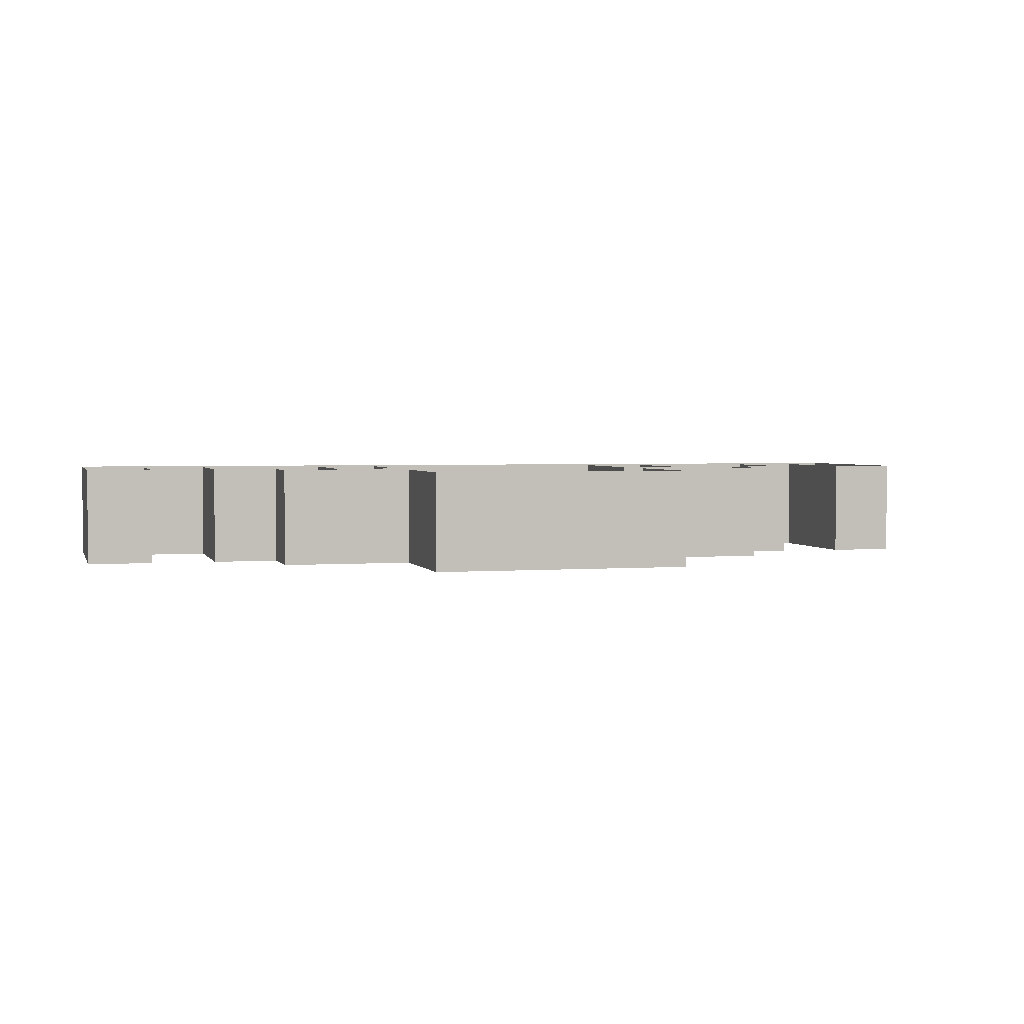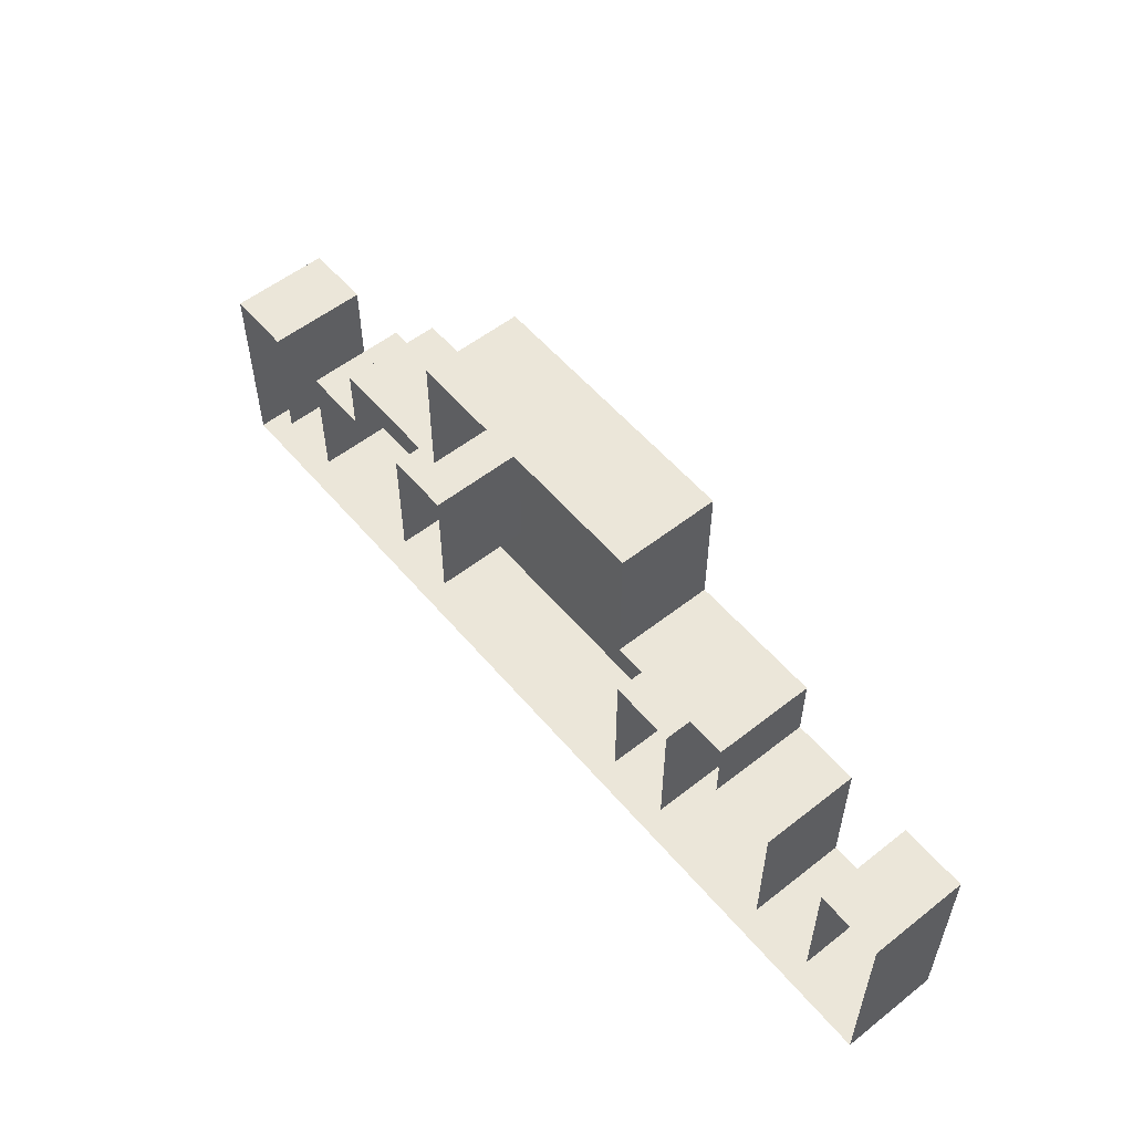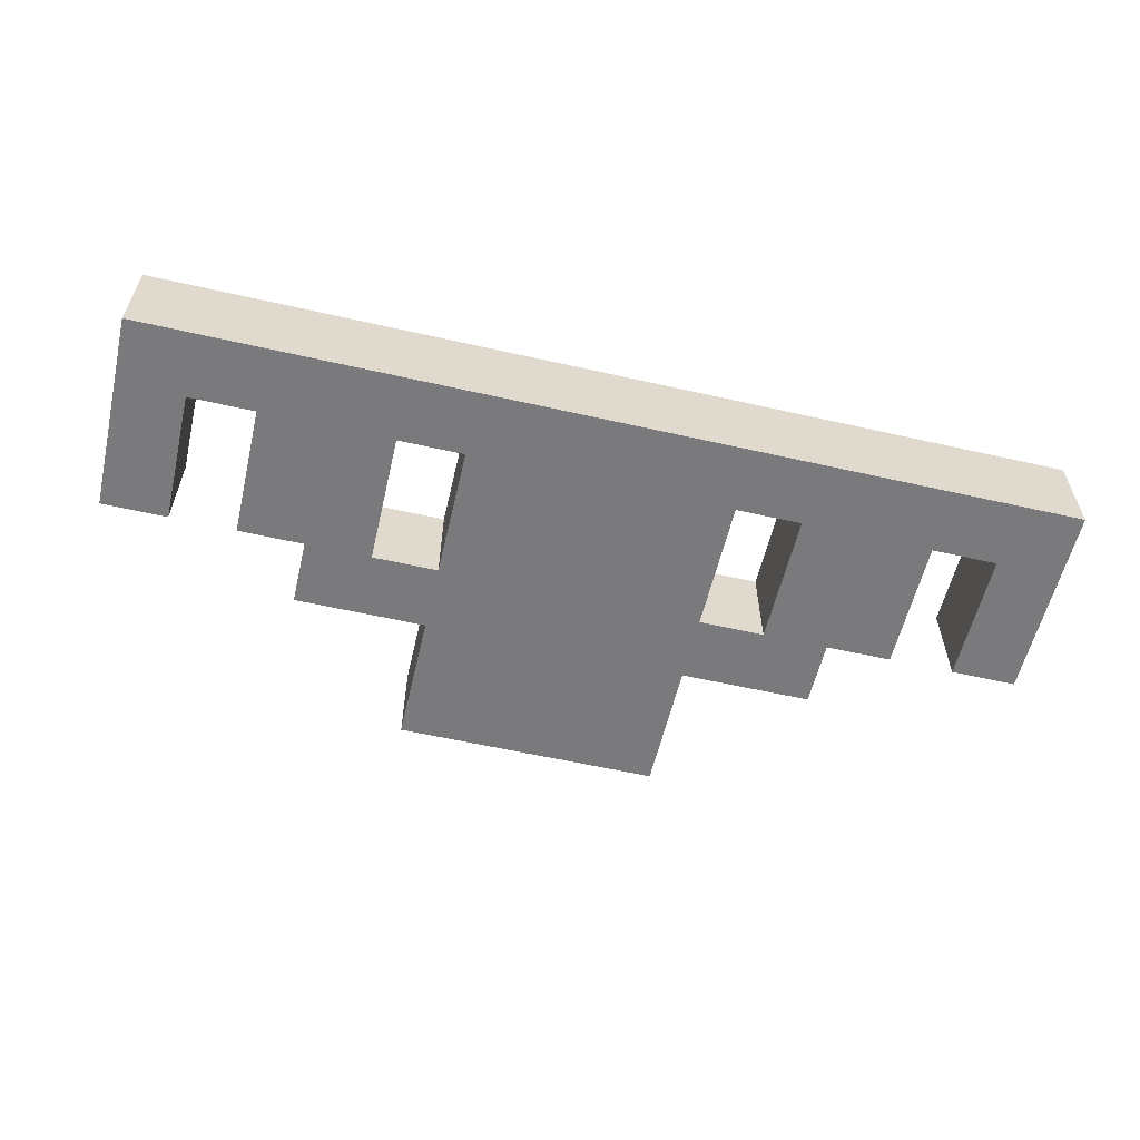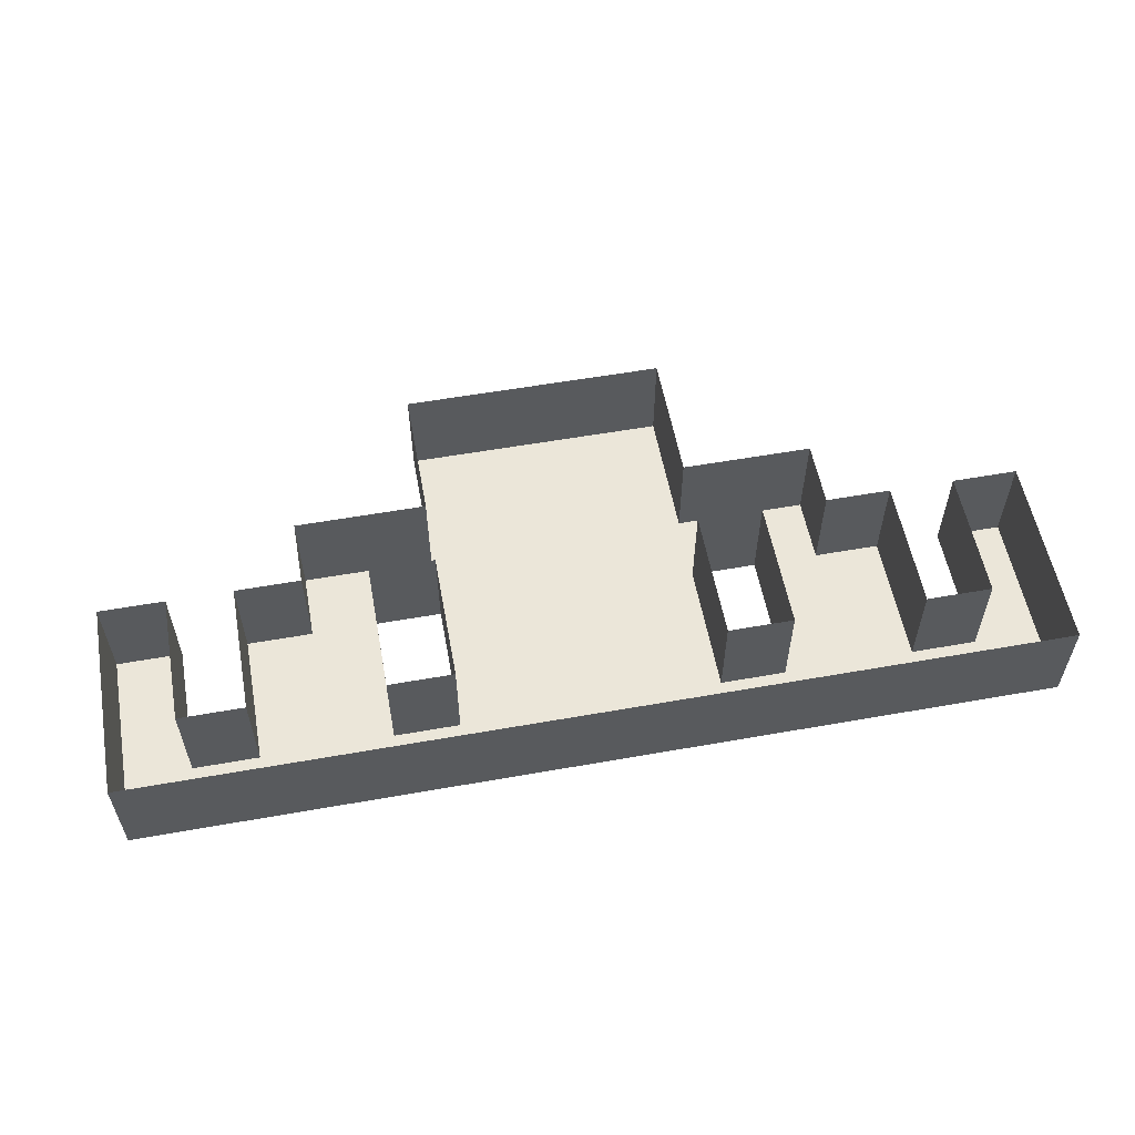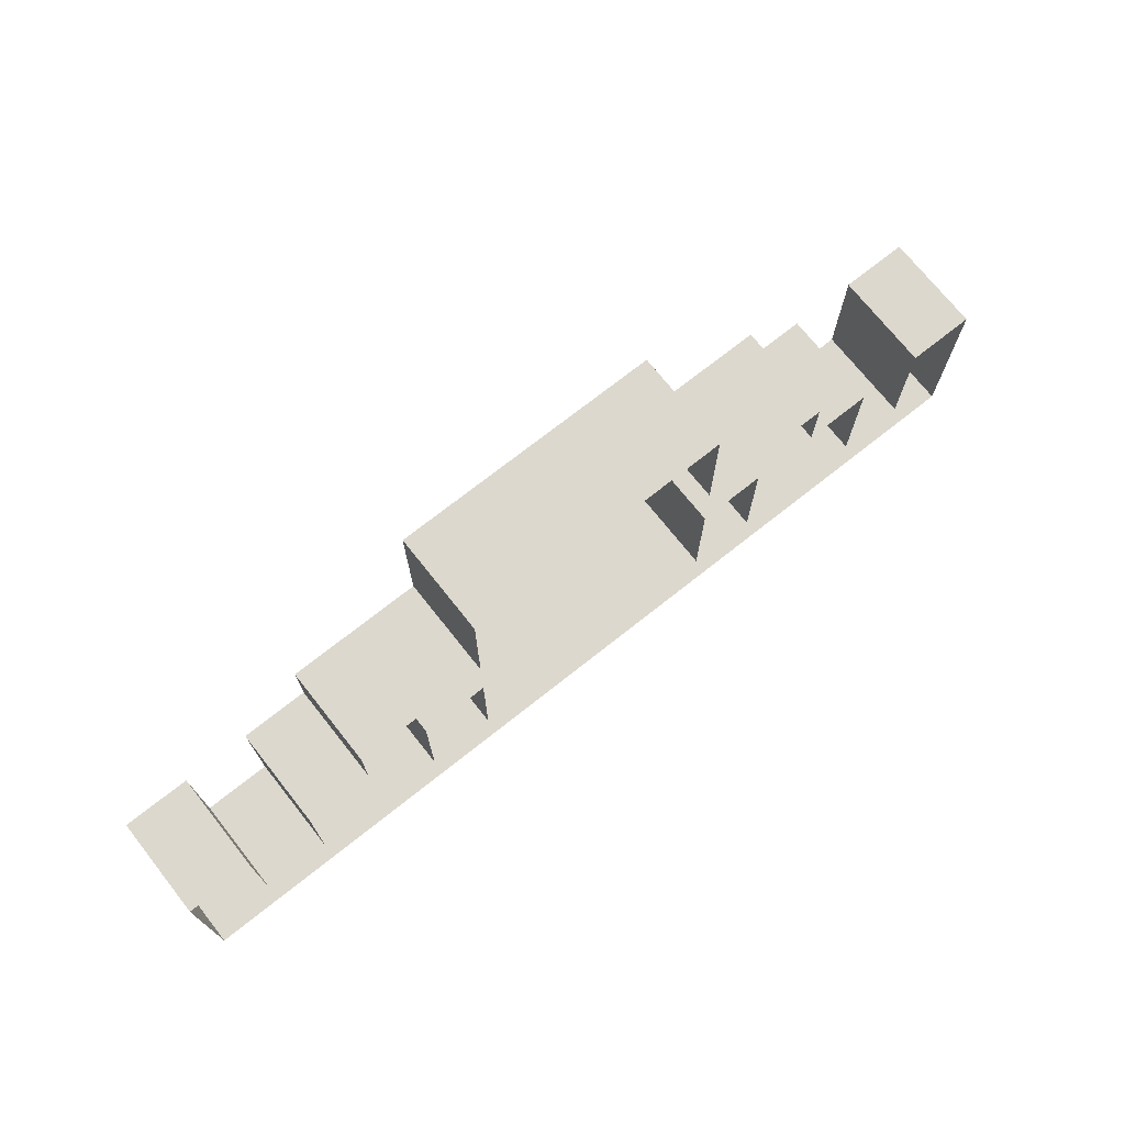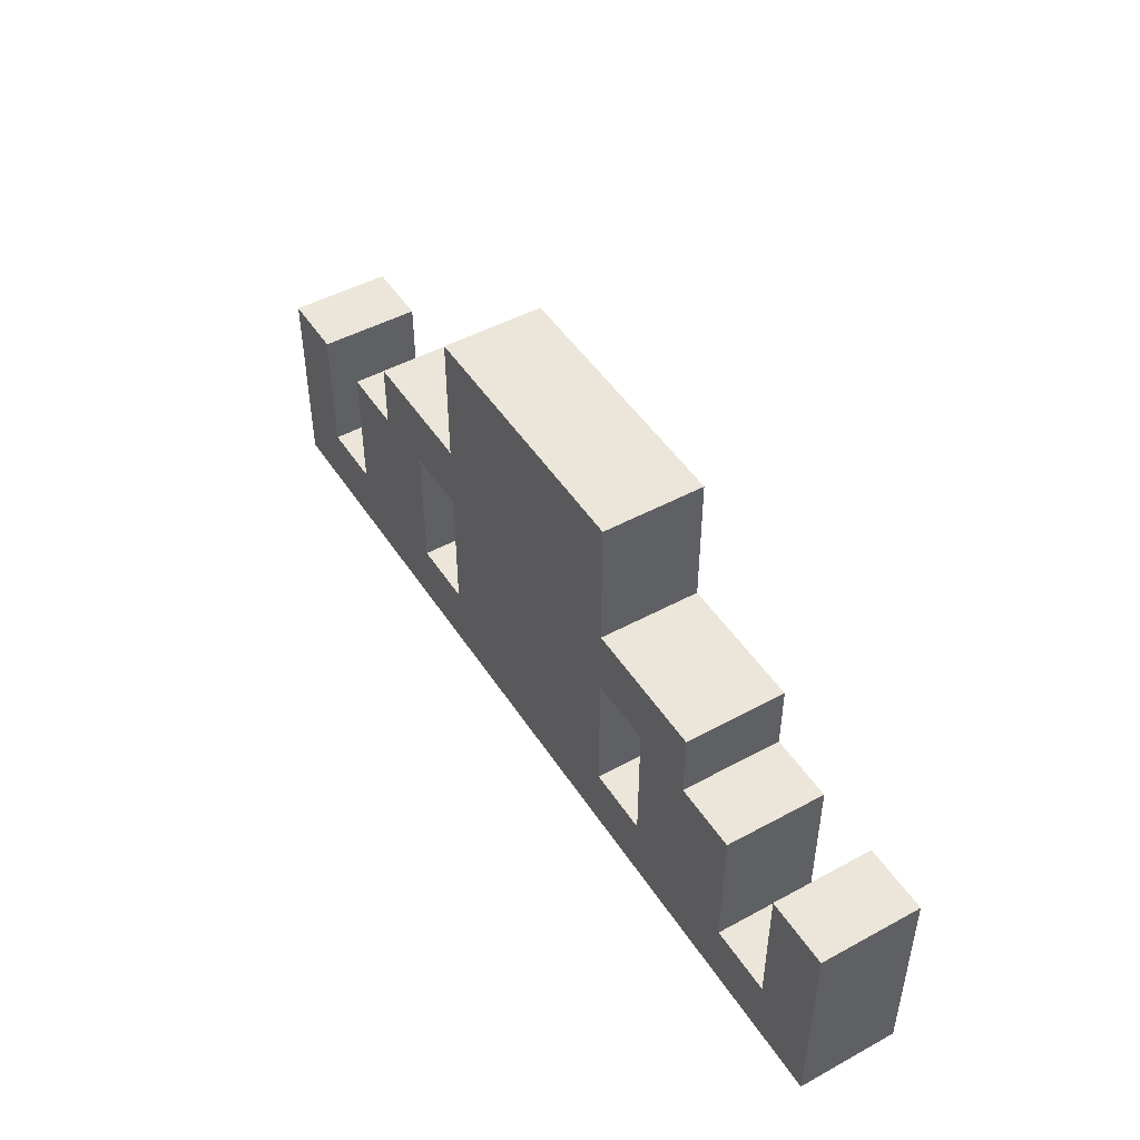
<metadata>
{"format":"obj","ext":"obj","renderer":"f3d","projection":"perspective","resolution":1024,"background":"white","views":[{"elev":2.6,"azim":164.7,"up":"+Z"},{"elev":55.4,"azim":50.5,"up":"+Y"},{"elev":-58.2,"azim":-13.2,"up":"+Z"},{"elev":56.4,"azim":-10.5,"up":"+Z"},{"elev":72.4,"azim":-38.4,"up":"+Y"},{"elev":47.7,"azim":-121.4,"up":"+Y"}]}
</metadata>
<code>
o 1
v -1 1 0
v 3 1 0
v -1 0 0
v 3 1 0
v 3 0 0
v -1 0 0
v -1 0 0
v 0 0 0
v -1 -1 0
v 0 0 0
v 0 -1 0
v -1 -1 0
v 0 0 0
v 2 0 0
v 0 -1 0
v 2 0 0
v 2 -1 0
v 0 -1 0
v 2 0 0
v 3 0 0
v 2 -1 0
v 3 0 0
v 3 -1 0
v 2 -1 0
v -3 -1 0
v 5 -1 0
v -3 -2 0
v 5 -1 0
v 5 -2 0
v -3 -2 0
v -6 -2 0
v -5 -2 0
v -6 -3 0
v -5 -2 0
v -5 -3 0
v -6 -3 0
v -4 -2 0
v -2 -2 0
v -4 -3 0
v -2 -2 0
v -2 -3 0
v -4 -3 0
v -1 -2 0
v 3 -2 0
v -1 -3 0
v 3 -2 0
v 3 -3 0
v -1 -3 0
v 4 -2 0
v 6 -2 0
v 4 -3 0
v 6 -2 0
v 6 -3 0
v 4 -3 0
v 7 -2 0
v 8 -2 0
v 7 -3 0
v 8 -2 0
v 8 -3 0
v 7 -3 0
v -6 -3 0
v -5 -3 0
v -6 -4 0
v -5 -3 0
v -5 -4 0
v -6 -4 0
v -4 -3 0
v -2 -3 0
v -4 -4 0
v -2 -3 0
v -2 -4 0
v -4 -4 0
v -1 -3 0
v 3 -3 0
v -1 -4 0
v 3 -3 0
v 3 -4 0
v -1 -4 0
v 4 -3 0
v 6 -3 0
v 4 -4 0
v 6 -3 0
v 6 -4 0
v 4 -4 0
v 7 -3 0
v 8 -3 0
v 7 -4 0
v 8 -3 0
v 8 -4 0
v 7 -4 0
v -6 -4 0
v -5 -4 0
v -6 -5 0
v -5 -4 0
v -5 -5 0
v -6 -5 0
v -5 -4 0
v 7 -4 0
v -5 -5 0
v 7 -4 0
v 7 -5 0
v -5 -5 0
v 7 -4 0
v 8 -4 0
v 7 -5 0
v 8 -4 0
v 8 -5 0
v 7 -5 0
v -1 0 0
v -1 0 1.5
v -1 1 0
v -1 0 1.5
v -1 1 1.5
v -1 1 0
v -1 -1 0
v -1 -1 1.5
v -1 0 0
v -1 -1 1.5
v -1 0 1.5
v -1 0 0
v -3 -2 0
v -3 -2 1.5
v -3 -1 0
v -3 -2 1.5
v -3 -1 1.5
v -3 -1 0
v -6 -3 0
v -6 -3 1.5
v -6 -2 0
v -6 -3 1.5
v -6 -2 1.5
v -6 -2 0
v -4 -3 0
v -4 -3 1.5
v -4 -2 0
v -4 -3 1.5
v -4 -2 1.5
v -4 -2 0
v -1 -3 0
v -1 -3 1.5
v -1 -2 0
v -1 -3 1.5
v -1 -2 1.5
v -1 -2 0
v 4 -3 0
v 4 -3 1.5
v 4 -2 0
v 4 -3 1.5
v 4 -2 1.5
v 4 -2 0
v 7 -3 0
v 7 -3 1.5
v 7 -2 0
v 7 -3 1.5
v 7 -2 1.5
v 7 -2 0
v -6 -4 0
v -6 -4 1.5
v -6 -3 0
v -6 -4 1.5
v -6 -3 1.5
v -6 -3 0
v -4 -4 0
v -4 -4 1.5
v -4 -3 0
v -4 -4 1.5
v -4 -3 1.5
v -4 -3 0
v -1 -4 0
v -1 -4 1.5
v -1 -3 0
v -1 -4 1.5
v -1 -3 1.5
v -1 -3 0
v 4 -4 0
v 4 -4 1.5
v 4 -3 0
v 4 -4 1.5
v 4 -3 1.5
v 4 -3 0
v 7 -4 0
v 7 -4 1.5
v 7 -3 0
v 7 -4 1.5
v 7 -3 1.5
v 7 -3 0
v -6 -5 0
v -6 -5 1.5
v -6 -4 0
v -6 -5 1.5
v -6 -4 1.5
v -6 -4 0
v 3 1 0
v 3 1 1.5
v 3 0 0
v 3 1 1.5
v 3 0 1.5
v 3 0 0
v 3 0 0
v 3 0 1.5
v 3 -1 0
v 3 0 1.5
v 3 -1 1.5
v 3 -1 0
v 5 -1 0
v 5 -1 1.5
v 5 -2 0
v 5 -1 1.5
v 5 -2 1.5
v 5 -2 0
v -5 -2 0
v -5 -2 1.5
v -5 -3 0
v -5 -2 1.5
v -5 -3 1.5
v -5 -3 0
v -2 -2 0
v -2 -2 1.5
v -2 -3 0
v -2 -2 1.5
v -2 -3 1.5
v -2 -3 0
v 3 -2 0
v 3 -2 1.5
v 3 -3 0
v 3 -2 1.5
v 3 -3 1.5
v 3 -3 0
v 6 -2 0
v 6 -2 1.5
v 6 -3 0
v 6 -2 1.5
v 6 -3 1.5
v 6 -3 0
v 8 -2 0
v 8 -2 1.5
v 8 -3 0
v 8 -2 1.5
v 8 -3 1.5
v 8 -3 0
v -5 -3 0
v -5 -3 1.5
v -5 -4 0
v -5 -3 1.5
v -5 -4 1.5
v -5 -4 0
v -2 -3 0
v -2 -3 1.5
v -2 -4 0
v -2 -3 1.5
v -2 -4 1.5
v -2 -4 0
v 3 -3 0
v 3 -3 1.5
v 3 -4 0
v 3 -3 1.5
v 3 -4 1.5
v 3 -4 0
v 6 -3 0
v 6 -3 1.5
v 6 -4 0
v 6 -3 1.5
v 6 -4 1.5
v 6 -4 0
v 8 -3 0
v 8 -3 1.5
v 8 -4 0
v 8 -3 1.5
v 8 -4 1.5
v 8 -4 0
v 8 -4 0
v 8 -4 1.5
v 8 -5 0
v 8 -4 1.5
v 8 -5 1.5
v 8 -5 0
v -6 -2 0
v -6 -2 1.5
v -5 -2 0
v -6 -2 1.5
v -5 -2 1.5
v -5 -2 0
v -5 -4 0
v -5 -4 1.5
v -4 -4 0
v -5 -4 1.5
v -4 -4 1.5
v -4 -4 0
v -4 -2 0
v -4 -2 1.5
v -3 -2 0
v -4 -2 1.5
v -3 -2 1.5
v -3 -2 0
v -3 -1 0
v -3 -1 1.5
v -2 -1 0
v -3 -1 1.5
v -2 -1 1.5
v -2 -1 0
v -2 -1 0
v -2 -1 1.5
v -1 -1 0
v -2 -1 1.5
v -1 -1 1.5
v -1 -1 0
v -2 -4 0
v -2 -4 1.5
v -1 -4 0
v -2 -4 1.5
v -1 -4 1.5
v -1 -4 0
v -1 1 0
v -1 1 1.5
v 0 1 0
v -1 1 1.5
v 0 1 1.5
v 0 1 0
v 0 1 0
v 0 1 1.5
v 1 1 0
v 0 1 1.5
v 1 1 1.5
v 1 1 0
v 1 1 0
v 1 1 1.5
v 2 1 0
v 1 1 1.5
v 2 1 1.5
v 2 1 0
v 2 1 0
v 2 1 1.5
v 3 1 0
v 2 1 1.5
v 3 1 1.5
v 3 1 0
v 3 -1 0
v 3 -1 1.5
v 4 -1 0
v 3 -1 1.5
v 4 -1 1.5
v 4 -1 0
v 3 -4 0
v 3 -4 1.5
v 4 -4 0
v 3 -4 1.5
v 4 -4 1.5
v 4 -4 0
v 4 -1 0
v 4 -1 1.5
v 5 -1 0
v 4 -1 1.5
v 5 -1 1.5
v 5 -1 0
v 5 -2 0
v 5 -2 1.5
v 6 -2 0
v 5 -2 1.5
v 6 -2 1.5
v 6 -2 0
v 6 -4 0
v 6 -4 1.5
v 7 -4 0
v 6 -4 1.5
v 7 -4 1.5
v 7 -4 0
v 7 -2 0
v 7 -2 1.5
v 8 -2 0
v 7 -2 1.5
v 8 -2 1.5
v 8 -2 0
v -5 -5 0
v -5 -5 1.5
v -6 -5 0
v -5 -5 1.5
v -6 -5 1.5
v -6 -5 0
v -4 -5 0
v -4 -5 1.5
v -5 -5 0
v -4 -5 1.5
v -5 -5 1.5
v -5 -5 0
v -3 -5 0
v -3 -5 1.5
v -4 -5 0
v -3 -5 1.5
v -4 -5 1.5
v -4 -5 0
v -2 -5 0
v -2 -5 1.5
v -3 -5 0
v -2 -5 1.5
v -3 -5 1.5
v -3 -5 0
v -1 -2 0
v -1 -2 1.5
v -2 -2 0
v -1 -2 1.5
v -2 -2 1.5
v -2 -2 0
v -1 -5 0
v -1 -5 1.5
v -2 -5 0
v -1 -5 1.5
v -2 -5 1.5
v -2 -5 0
v 0 -5 0
v 0 -5 1.5
v -1 -5 0
v 0 -5 1.5
v -1 -5 1.5
v -1 -5 0
v 1 -5 0
v 1 -5 1.5
v 0 -5 0
v 1 -5 1.5
v 0 -5 1.5
v 0 -5 0
v 2 -5 0
v 2 -5 1.5
v 1 -5 0
v 2 -5 1.5
v 1 -5 1.5
v 1 -5 0
v 3 -5 0
v 3 -5 1.5
v 2 -5 0
v 3 -5 1.5
v 2 -5 1.5
v 2 -5 0
v 4 -2 0
v 4 -2 1.5
v 3 -2 0
v 4 -2 1.5
v 3 -2 1.5
v 3 -2 0
v 4 -5 0
v 4 -5 1.5
v 3 -5 0
v 4 -5 1.5
v 3 -5 1.5
v 3 -5 0
v 5 -5 0
v 5 -5 1.5
v 4 -5 0
v 5 -5 1.5
v 4 -5 1.5
v 4 -5 0
v 6 -5 0
v 6 -5 1.5
v 5 -5 0
v 6 -5 1.5
v 5 -5 1.5
v 5 -5 0
v 7 -5 0
v 7 -5 1.5
v 6 -5 0
v 7 -5 1.5
v 6 -5 1.5
v 6 -5 0
v 8 -5 0
v 8 -5 1.5
v 7 -5 0
v 8 -5 1.5
v 7 -5 1.5
v 7 -5 0
f 1 2 3
f 4 5 6
f 7 8 9
f 10 11 12
f 13 14 15
f 16 17 18
f 19 20 21
f 22 23 24
f 25 26 27
f 28 29 30
f 31 32 33
f 34 35 36
f 37 38 39
f 40 41 42
f 43 44 45
f 46 47 48
f 49 50 51
f 52 53 54
f 55 56 57
f 58 59 60
f 61 62 63
f 64 65 66
f 67 68 69
f 70 71 72
f 73 74 75
f 76 77 78
f 79 80 81
f 82 83 84
f 85 86 87
f 88 89 90
f 91 92 93
f 94 95 96
f 97 98 99
f 100 101 102
f 103 104 105
f 106 107 108
f 109 110 111
f 112 113 114
f 115 116 117
f 118 119 120
f 121 122 123
f 124 125 126
f 127 128 129
f 130 131 132
f 133 134 135
f 136 137 138
f 139 140 141
f 142 143 144
f 145 146 147
f 148 149 150
f 151 152 153
f 154 155 156
f 157 158 159
f 160 161 162
f 163 164 165
f 166 167 168
f 169 170 171
f 172 173 174
f 175 176 177
f 178 179 180
f 181 182 183
f 184 185 186
f 187 188 189
f 190 191 192
f 193 194 195
f 196 197 198
f 199 200 201
f 202 203 204
f 205 206 207
f 208 209 210
f 211 212 213
f 214 215 216
f 217 218 219
f 220 221 222
f 223 224 225
f 226 227 228
f 229 230 231
f 232 233 234
f 235 236 237
f 238 239 240
f 241 242 243
f 244 245 246
f 247 248 249
f 250 251 252
f 253 254 255
f 256 257 258
f 259 260 261
f 262 263 264
f 265 266 267
f 268 269 270
f 271 272 273
f 274 275 276
f 277 278 279
f 280 281 282
f 283 284 285
f 286 287 288
f 289 290 291
f 292 293 294
f 295 296 297
f 298 299 300
f 301 302 303
f 304 305 306
f 307 308 309
f 310 311 312
f 313 314 315
f 316 317 318
f 319 320 321
f 322 323 324
f 325 326 327
f 328 329 330
f 331 332 333
f 334 335 336
f 337 338 339
f 340 341 342
f 343 344 345
f 346 347 348
f 349 350 351
f 352 353 354
f 355 356 357
f 358 359 360
f 361 362 363
f 364 365 366
f 367 368 369
f 370 371 372
f 373 374 375
f 376 377 378
f 379 380 381
f 382 383 384
f 385 386 387
f 388 389 390
f 391 392 393
f 394 395 396
f 397 398 399
f 400 401 402
f 403 404 405
f 406 407 408
f 409 410 411
f 412 413 414
f 415 416 417
f 418 419 420
f 421 422 423
f 424 425 426
f 427 428 429
f 430 431 432
f 433 434 435
f 436 437 438
f 439 440 441
f 442 443 444
f 445 446 447
f 448 449 450
f 451 452 453
f 454 455 456
f 457 458 459
f 460 461 462
f 463 464 465
f 466 467 468

</code>
